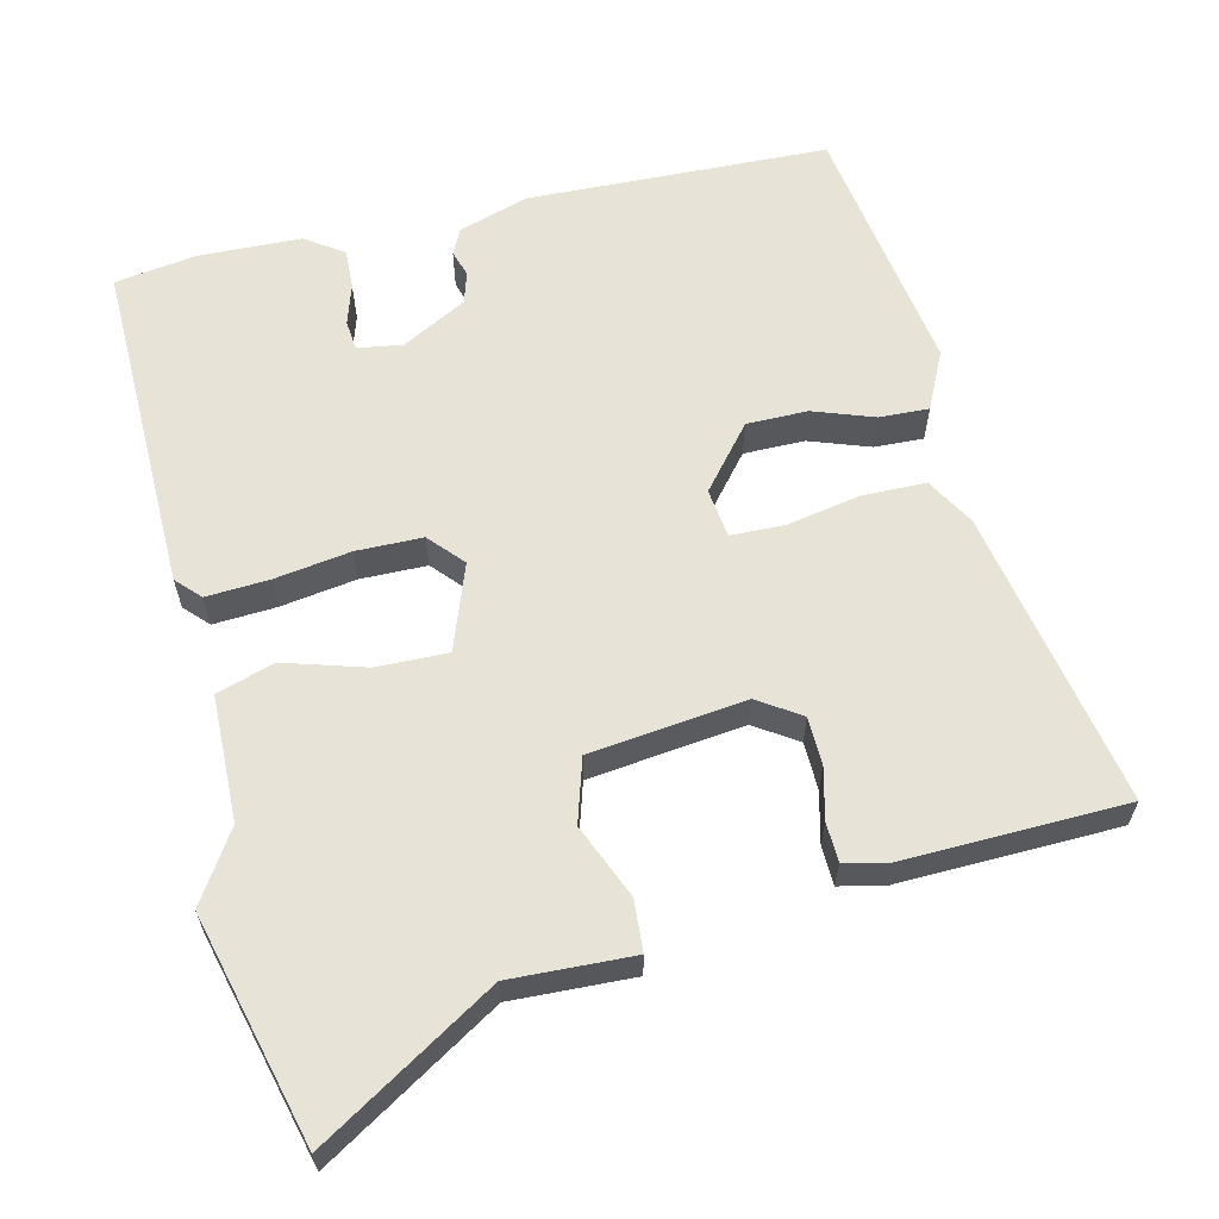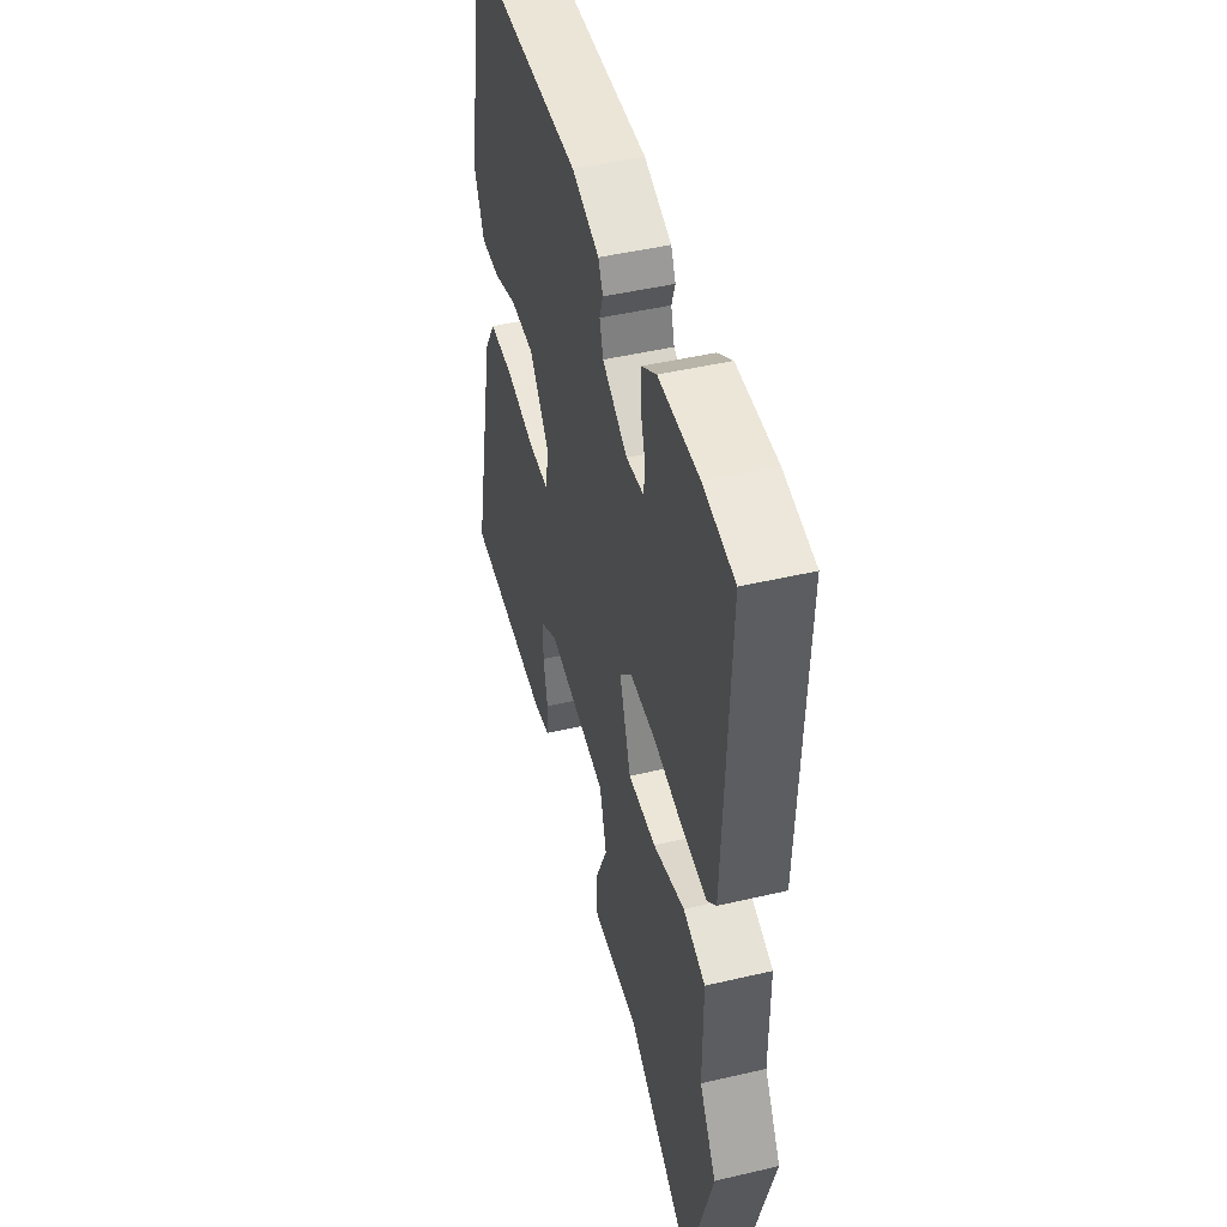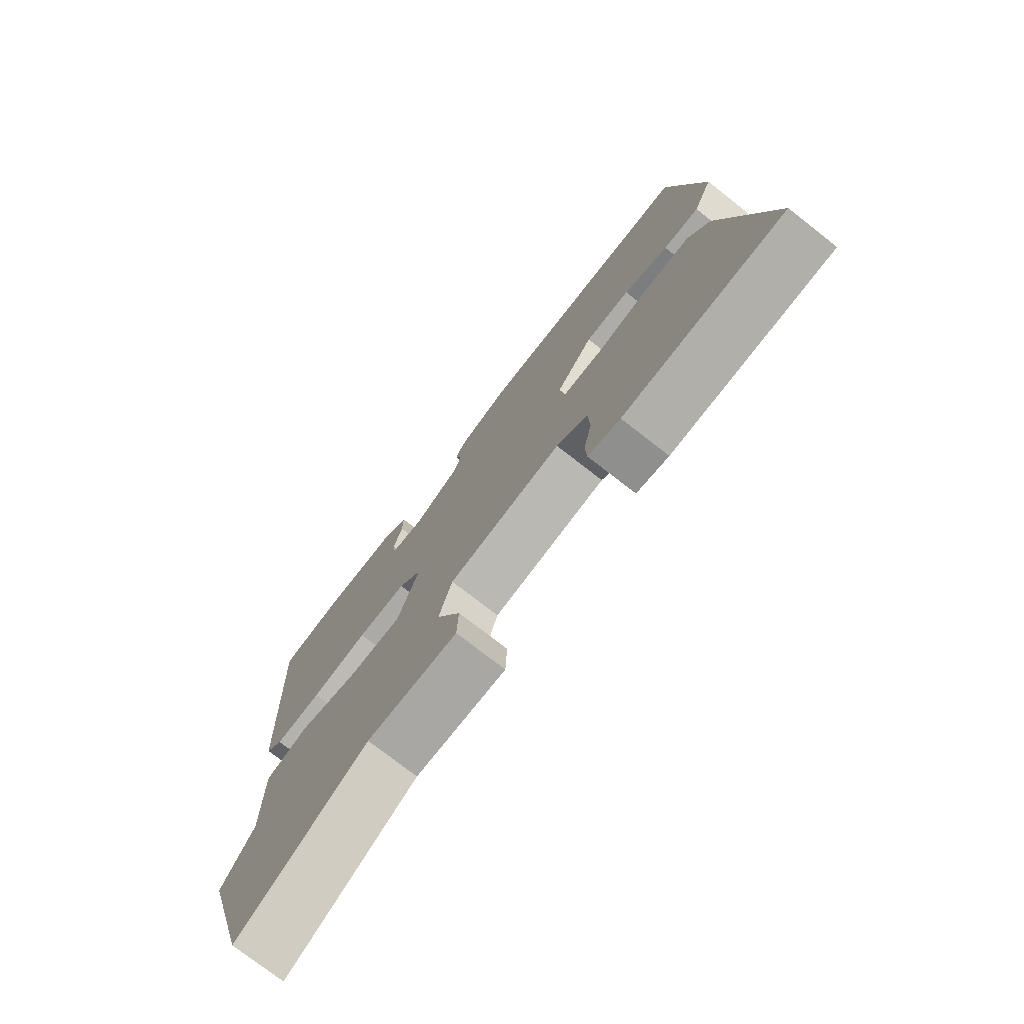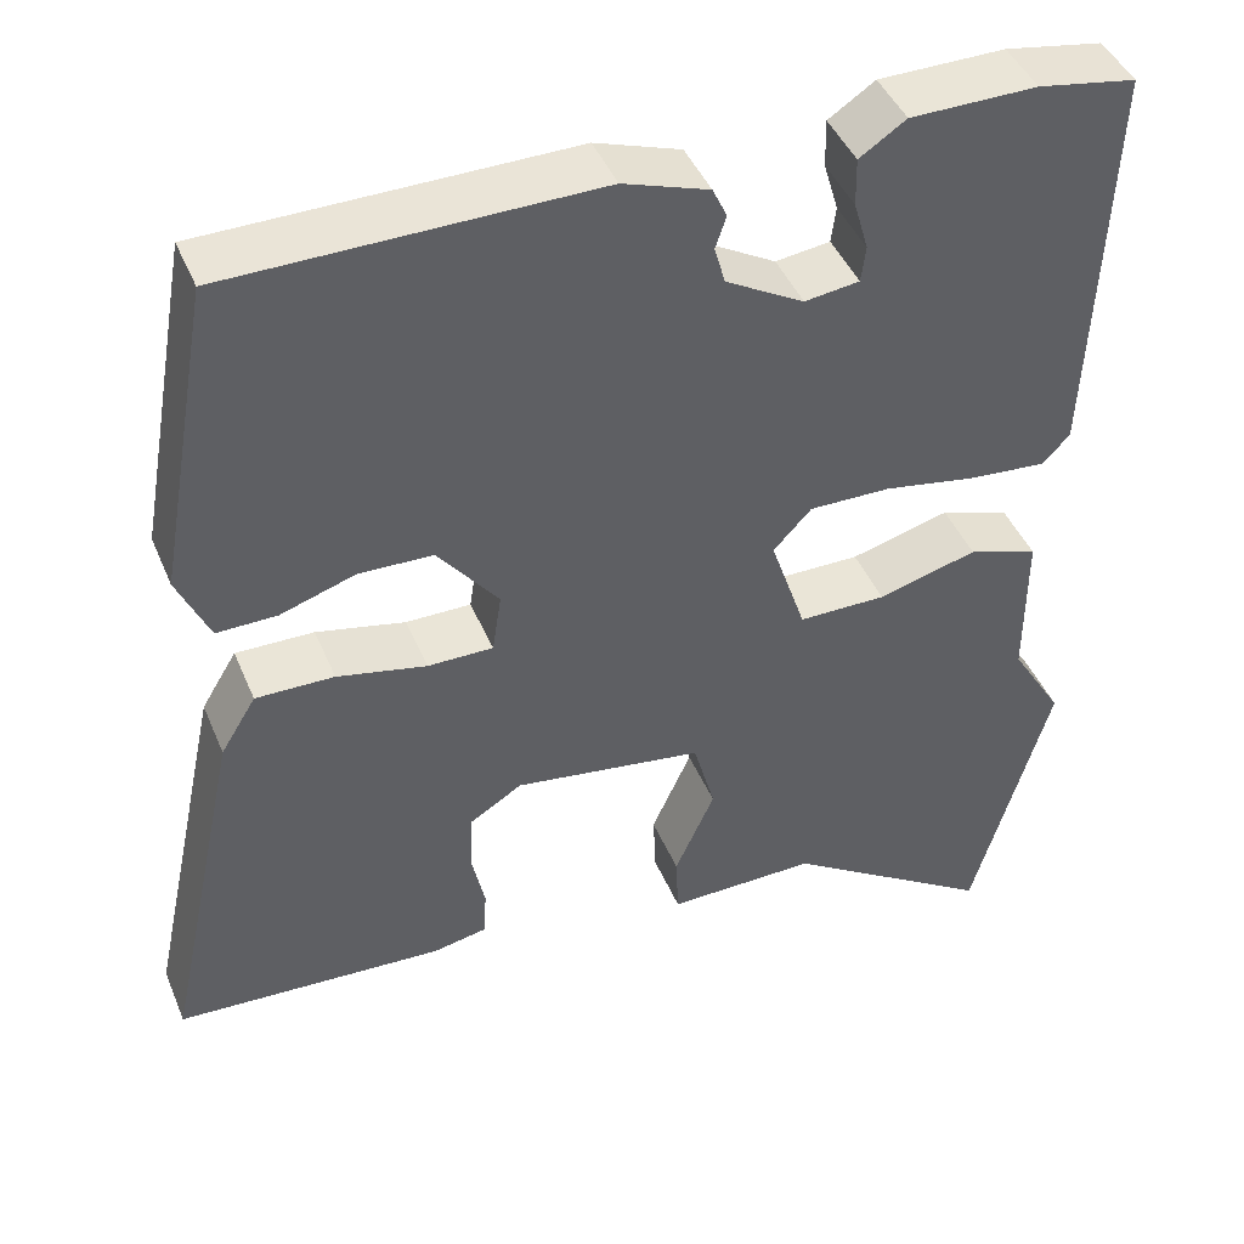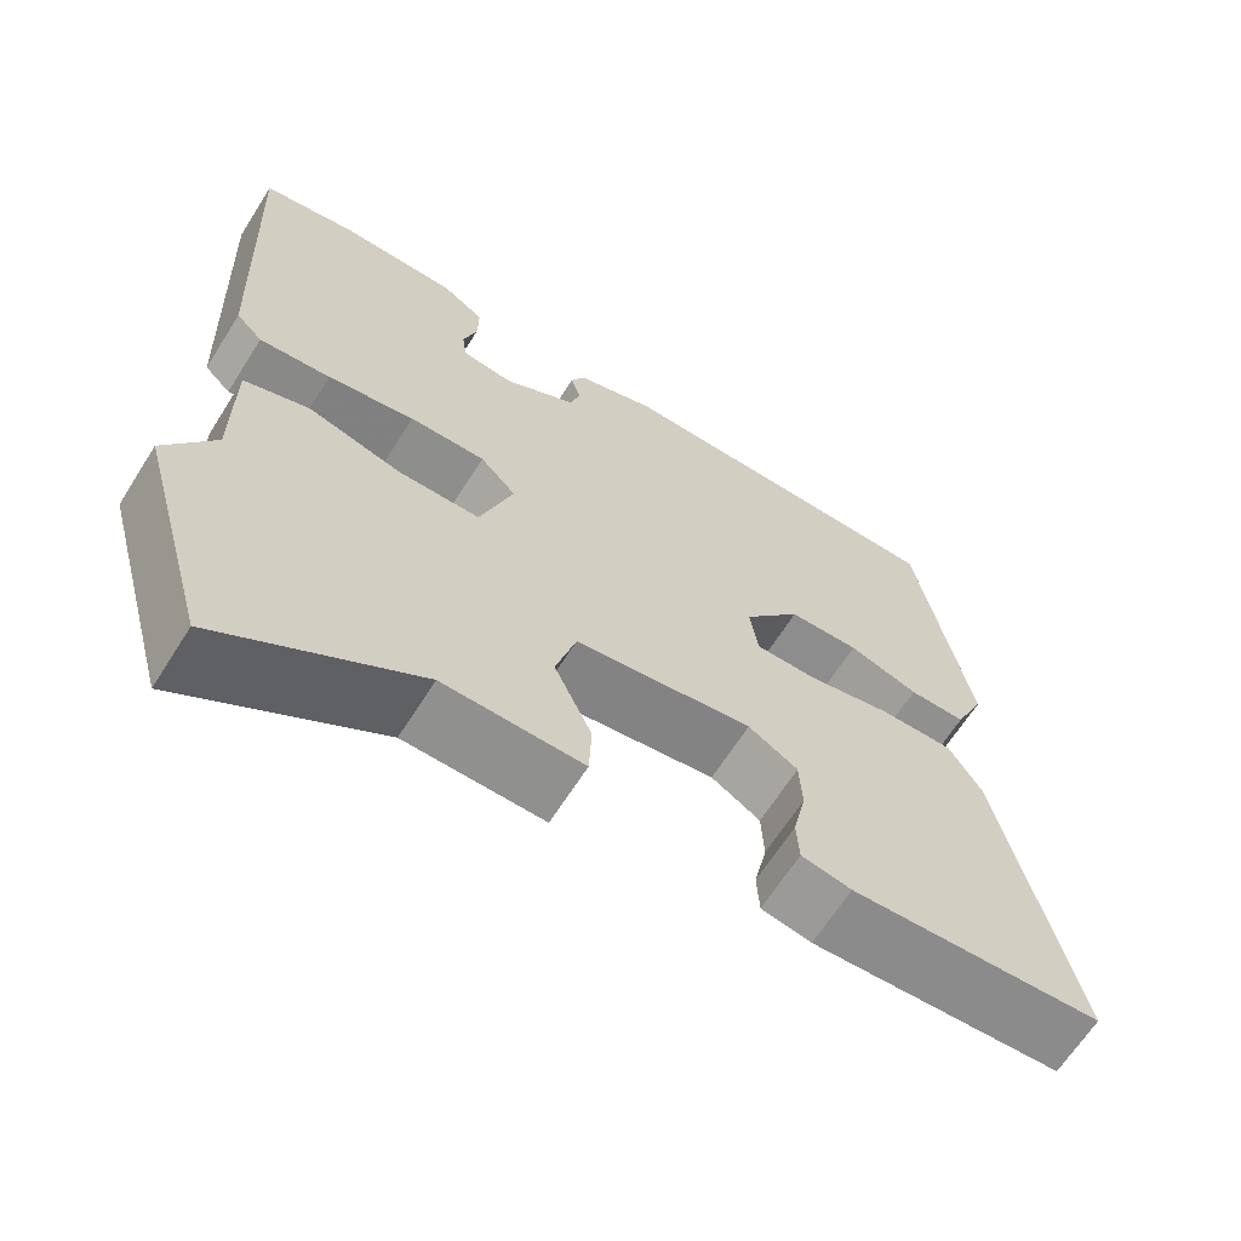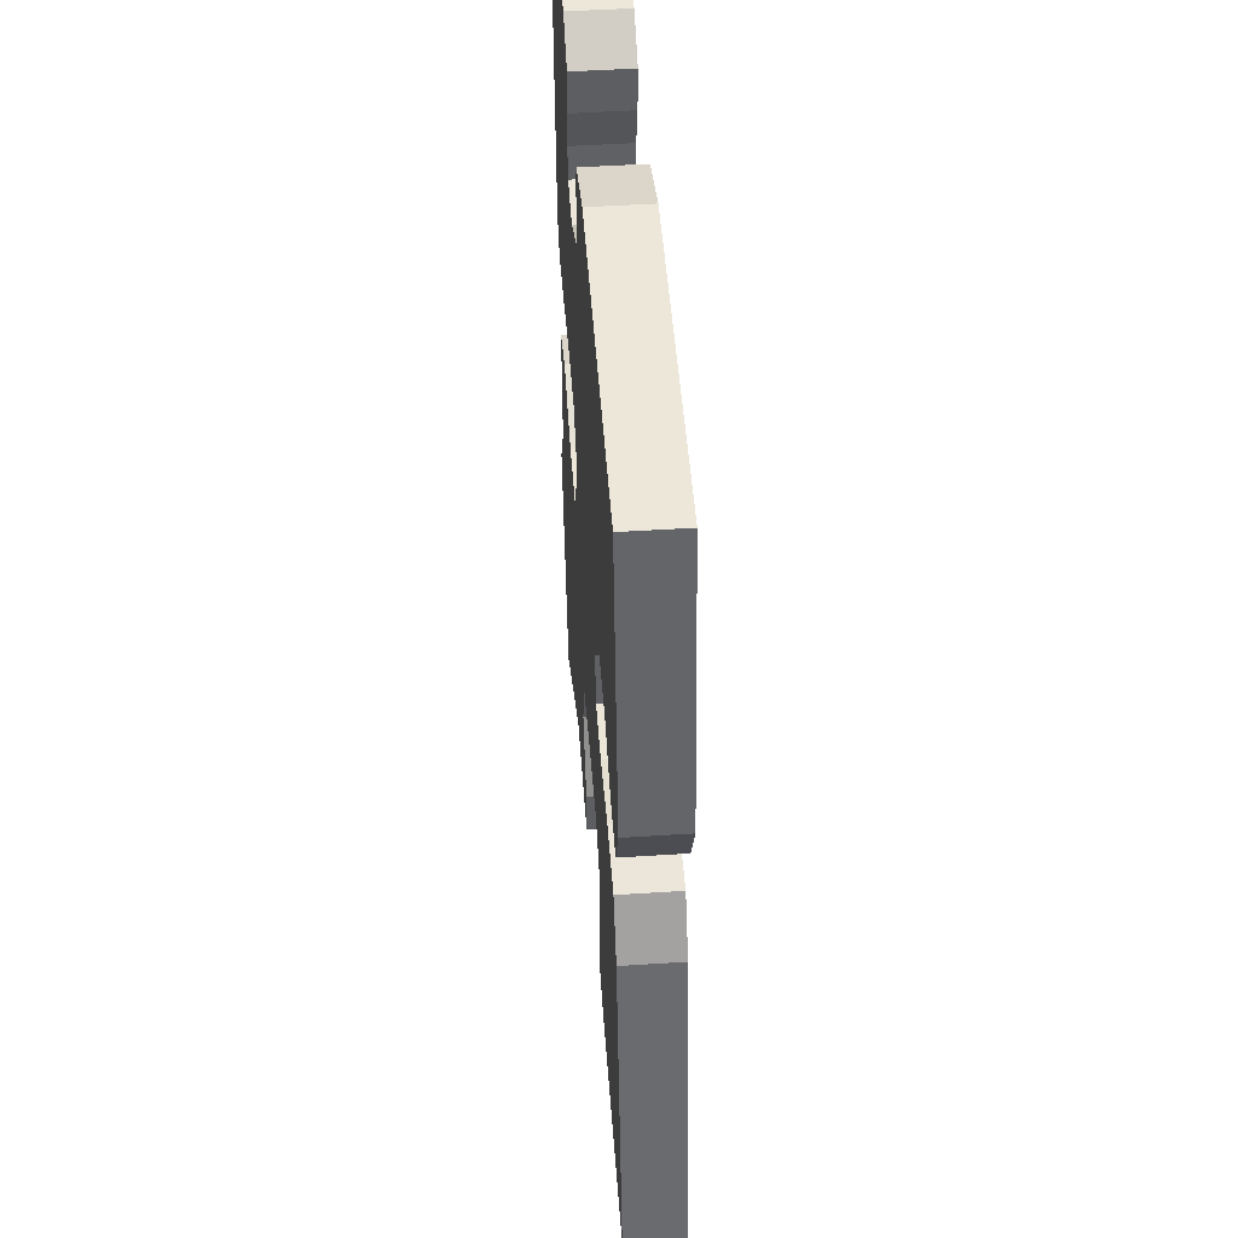
<metadata>
{"format":"obj","ext":"obj","renderer":"f3d","projection":"perspective","resolution":1024,"background":"white","views":[{"elev":61.8,"azim":168.0,"up":"+Y"},{"elev":46.6,"azim":75.1,"up":"+Z"},{"elev":-75.5,"azim":-128.0,"up":"+Z"},{"elev":44.1,"azim":-21.8,"up":"+Z"},{"elev":-65.2,"azim":147.7,"up":"+Z"},{"elev":49.1,"azim":-94.1,"up":"+Z"}]}
</metadata>
<code>
v -0.542 0.07 -0.47
v -0.457 0.07 -0.073
v -0.418 0.07 -0.009
v -0.332 0.07 -0.01
v -0.234 0.07 -0.031
v -0.162 0.07 -0.031
v -0.152 0.07 0.035
v -0.219 0.07 0.12
v -0.301 0.07 0.122
v -0.383 0.07 0.095
v -0.449 0.07 0.094
v -0.484 0.07 0.172
v -0.423 0.07 0.513
v -0.021 0.07 0.517
v 0.073 0.07 0.485
v 0.089 0.07 0.451
v 0.077 0.07 0.415
v 0.089 0.07 0.373
v 0.175 0.07 0.324
v 0.235 0.07 0.332
v 0.24 0.07 0.372
v 0.224 0.07 0.427
v 0.223 0.07 0.48
v 0.274 0.07 0.514
v 0.413 0.07 0.515
v 0.521 0.07 0.496
v 0.503 0.07 0.048
v 0.472 0.07 0.017
v 0.388 0.07 0.024
v 0.286 0.07 0.042
v 0.197 0.07 0.043
v 0.155 0.07 -0.002
v 0.194 0.07 -0.118
v 0.29 0.07 -0.118
v 0.399 0.07 -0.088
v 0.476 0.07 -0.114
v 0.476 0.07 -0.283
v 0.534 0.07 -0.378
v 0.449 0.07 -0.681
v 0.217 0.07 -0.531
v 0.053 0.07 -0.534
v 0.05 0.07 -0.465
v 0.094 0.07 -0.367
v 0.07 0.07 -0.281
v -0.138 0.07 -0.251
v -0.196 0.07 -0.287
v -0.199 0.07 -0.351
v -0.184 0.07 -0.42
v -0.187 0.07 -0.473
v -0.246 0.07 -0.485
v -0.542 0 -0.47
v -0.457 0 -0.073
v -0.418 0 -0.009
v -0.332 0 -0.01
v -0.234 0 -0.031
v -0.162 0 -0.031
v -0.152 0 0.035
v -0.219 0 0.12
v -0.301 0 0.122
v -0.383 0 0.095
v -0.449 0 0.094
v -0.484 0 0.172
v -0.423 0 0.513
v -0.021 0 0.517
v 0.073 0 0.485
v 0.089 0 0.451
v 0.077 0 0.415
v 0.089 0 0.373
v 0.175 0 0.324
v 0.235 0 0.332
v 0.24 0 0.372
v 0.224 0 0.427
v 0.223 0 0.48
v 0.274 0 0.514
v 0.413 0 0.515
v 0.521 0 0.496
v 0.503 0 0.048
v 0.472 0 0.017
v 0.388 0 0.024
v 0.286 0 0.042
v 0.197 0 0.043
v 0.155 0 -0.002
v 0.194 0 -0.118
v 0.29 0 -0.118
v 0.399 0 -0.088
v 0.476 0 -0.114
v 0.476 0 -0.283
v 0.534 0 -0.378
v 0.449 0 -0.681
v 0.217 0 -0.531
v 0.053 0 -0.534
v 0.05 0 -0.465
v 0.094 0 -0.367
v 0.07 0 -0.281
v -0.138 0 -0.251
v -0.196 0 -0.287
v -0.199 0 -0.351
v -0.184 0 -0.42
v -0.187 0 -0.473
v -0.246 0 -0.485
f 2 3 4
f 1 2 4
f 50 1 4
f 49 50 4
f 48 49 4
f 47 48 4
f 46 47 4 5
f 45 46 5 6
f 44 45 6 7
f 40 41 42 43
f 40 43 44
f 39 40 44
f 38 39 44
f 37 38 44
f 36 37 44
f 35 36 44
f 34 35 44
f 33 34 44
f 32 33 44 7
f 28 29 30
f 27 28 30
f 26 27 30
f 25 26 30
f 24 25 30
f 24 30 31
f 21 22 23 24
f 20 21 24
f 20 24 31
f 32 7 8
f 31 32 8
f 20 31 8
f 19 20 8
f 15 16 17
f 14 15 17
f 13 14 17
f 12 13 17
f 11 12 17
f 10 11 17
f 9 10 17
f 9 17 18
f 8 9 18 19
f 54 53 52
f 54 52 51
f 54 51 100
f 54 100 99
f 54 99 98
f 54 98 97
f 55 54 97 96
f 56 55 96 95
f 57 56 95 94
f 93 92 91 90
f 94 93 90
f 94 90 89
f 94 89 88
f 94 88 87
f 94 87 86
f 94 86 85
f 94 85 84
f 94 84 83
f 57 94 83 82
f 80 79 78
f 80 78 77
f 80 77 76
f 80 76 75
f 80 75 74
f 81 80 74
f 74 73 72 71
f 74 71 70
f 81 74 70
f 58 57 82
f 58 82 81
f 58 81 70
f 58 70 69
f 67 66 65
f 67 65 64
f 67 64 63
f 67 63 62
f 67 62 61
f 67 61 60
f 67 60 59
f 68 67 59
f 69 68 59 58
f 1 51 52 2
f 2 52 53 3
f 3 53 54 4
f 4 54 55 5
f 5 55 56 6
f 6 56 57 7
f 7 57 58 8
f 8 58 59 9
f 9 59 60 10
f 10 60 61 11
f 11 61 62 12
f 12 62 63 13
f 13 63 64 14
f 14 64 65 15
f 15 65 66 16
f 16 66 67 17
f 17 67 68 18
f 18 68 69 19
f 19 69 70 20
f 20 70 71 21
f 21 71 72 22
f 22 72 73 23
f 23 73 74 24
f 24 74 75 25
f 25 75 76 26
f 26 76 77 27
f 27 77 78 28
f 28 78 79 29
f 29 79 80 30
f 30 80 81 31
f 31 81 82 32
f 32 82 83 33
f 33 83 84 34
f 34 84 85 35
f 35 85 86 36
f 36 86 87 37
f 37 87 88 38
f 38 88 89 39
f 39 89 90 40
f 40 90 91 41
f 41 91 92 42
f 42 92 93 43
f 43 93 94 44
f 44 94 95 45
f 45 95 96 46
f 46 96 97 47
f 47 97 98 48
f 48 98 99 49
f 49 99 100 50
f 50 100 51 1

</code>
